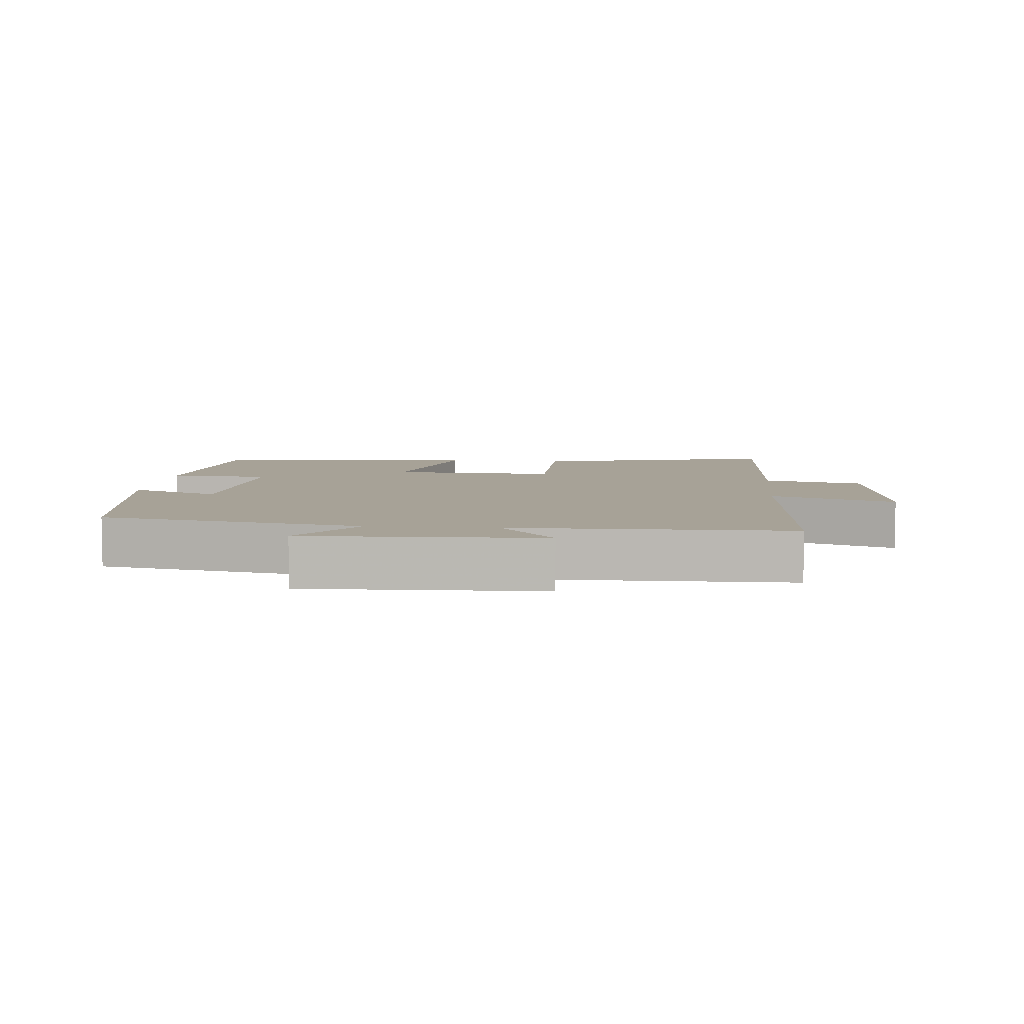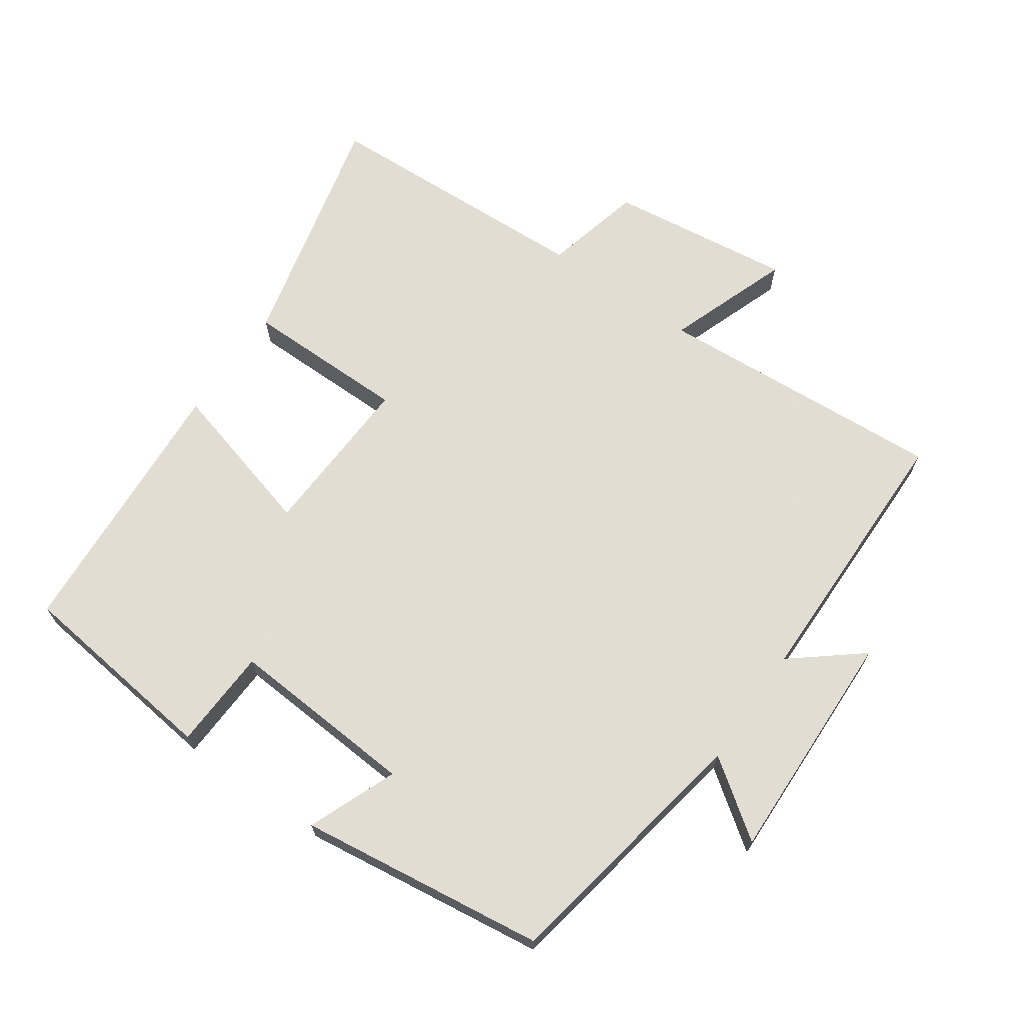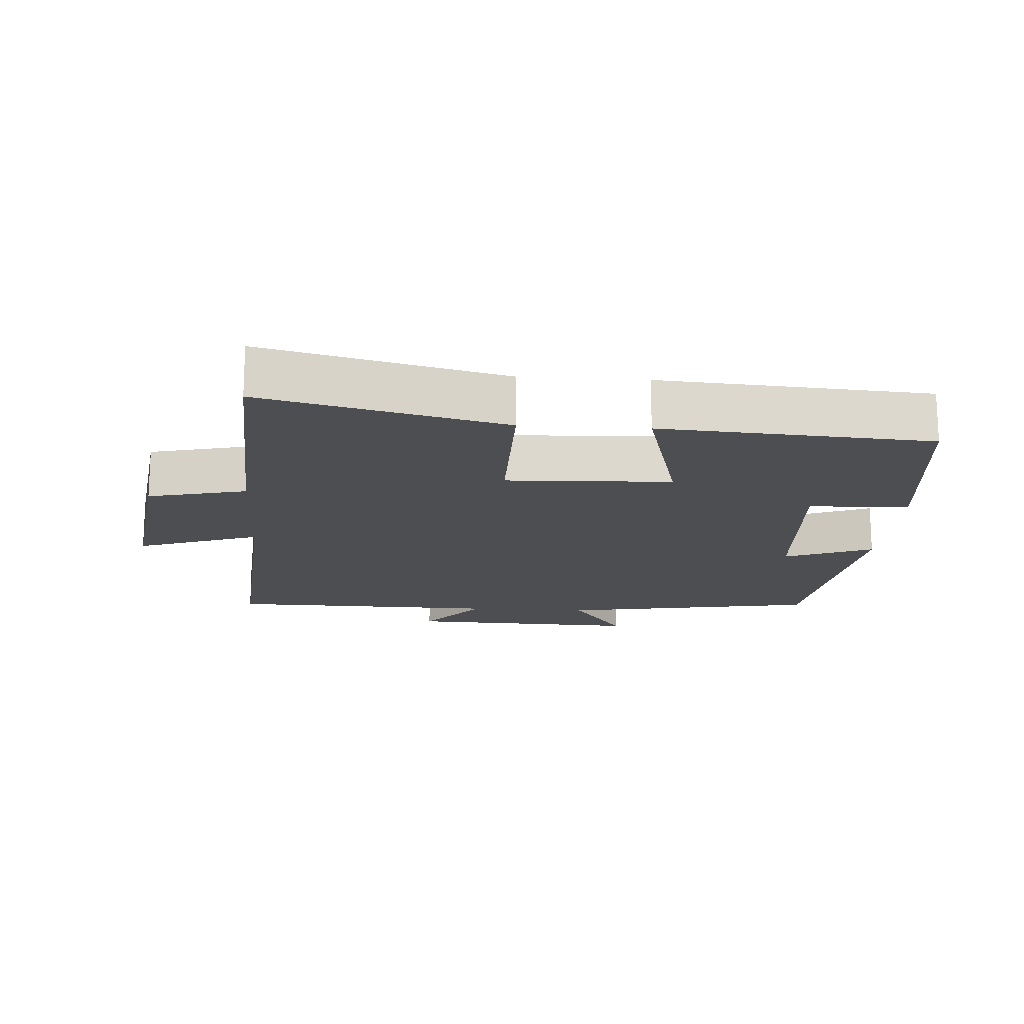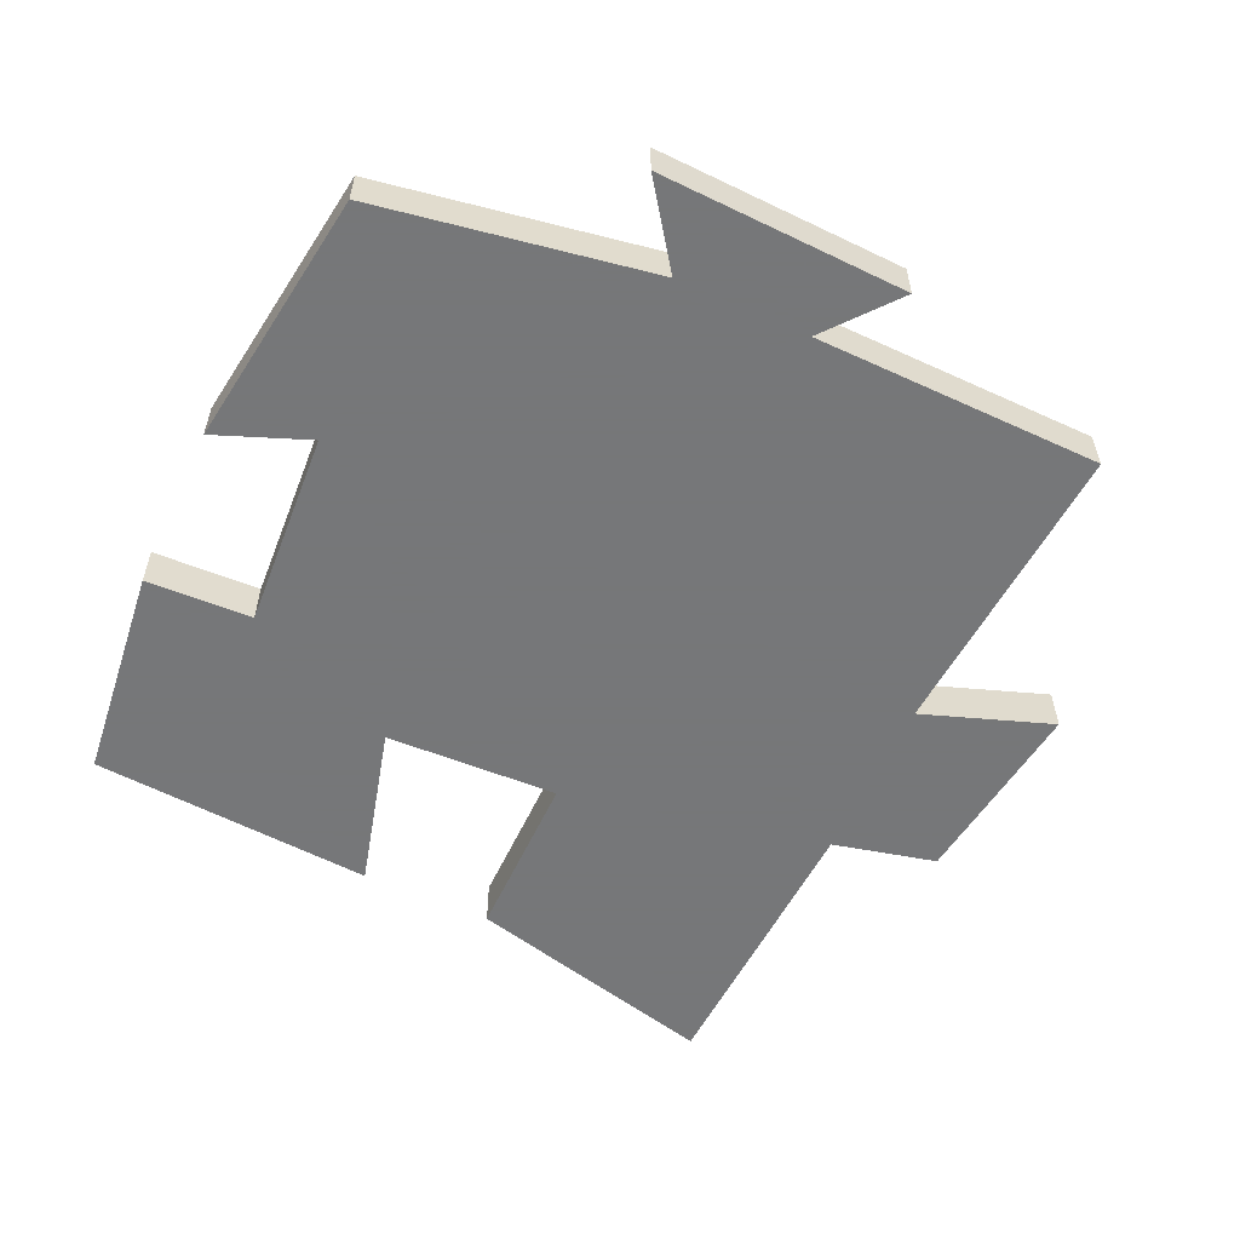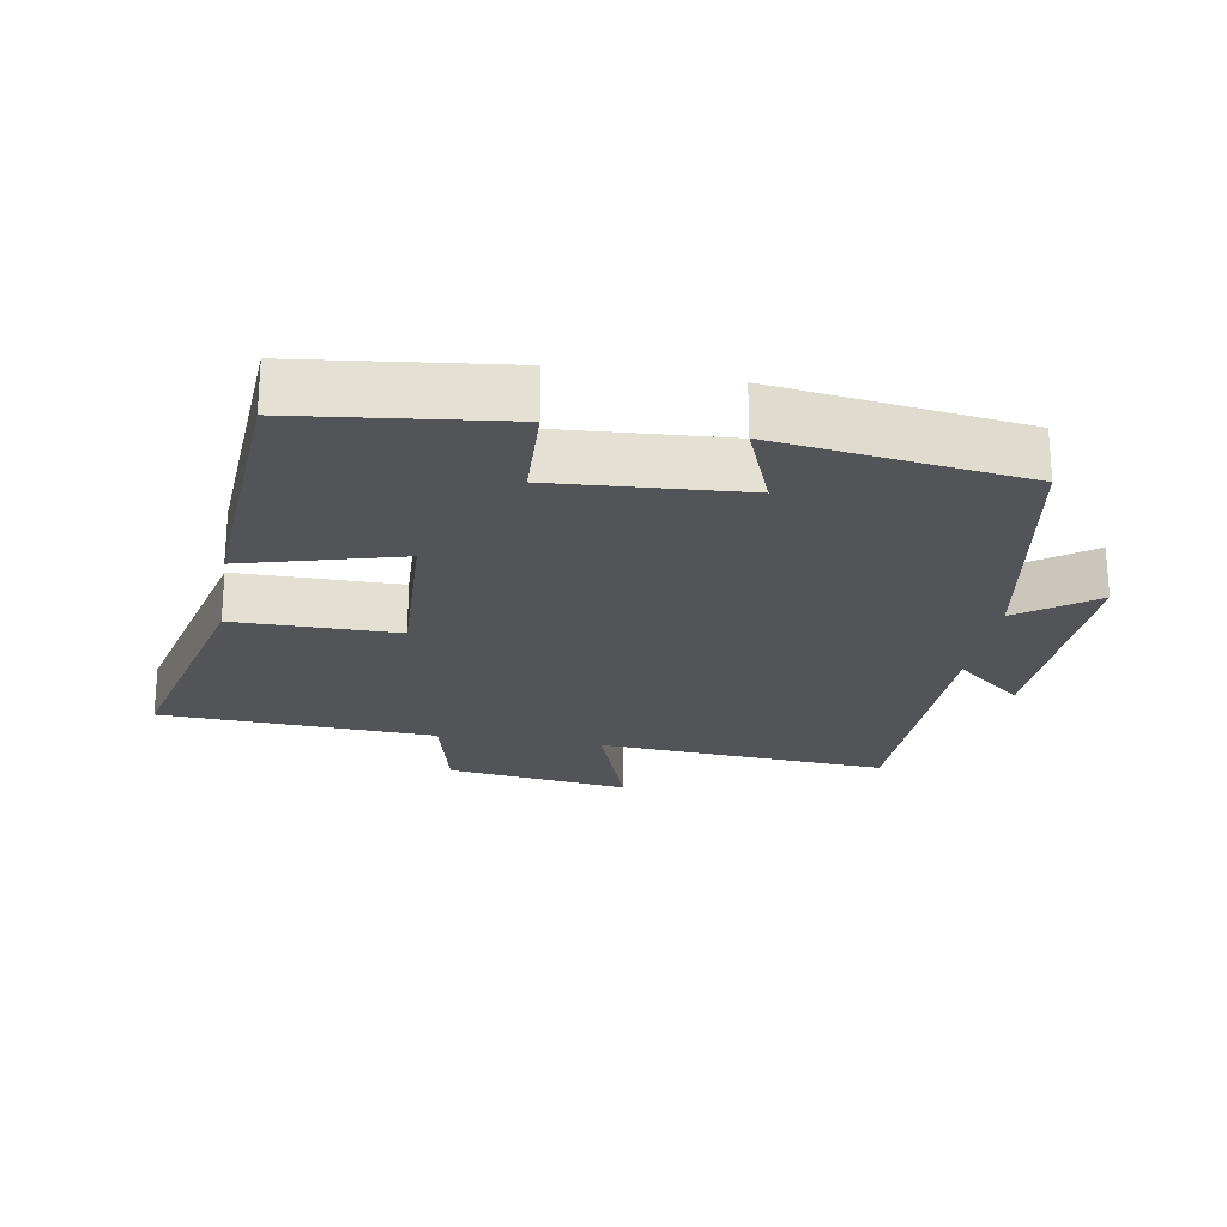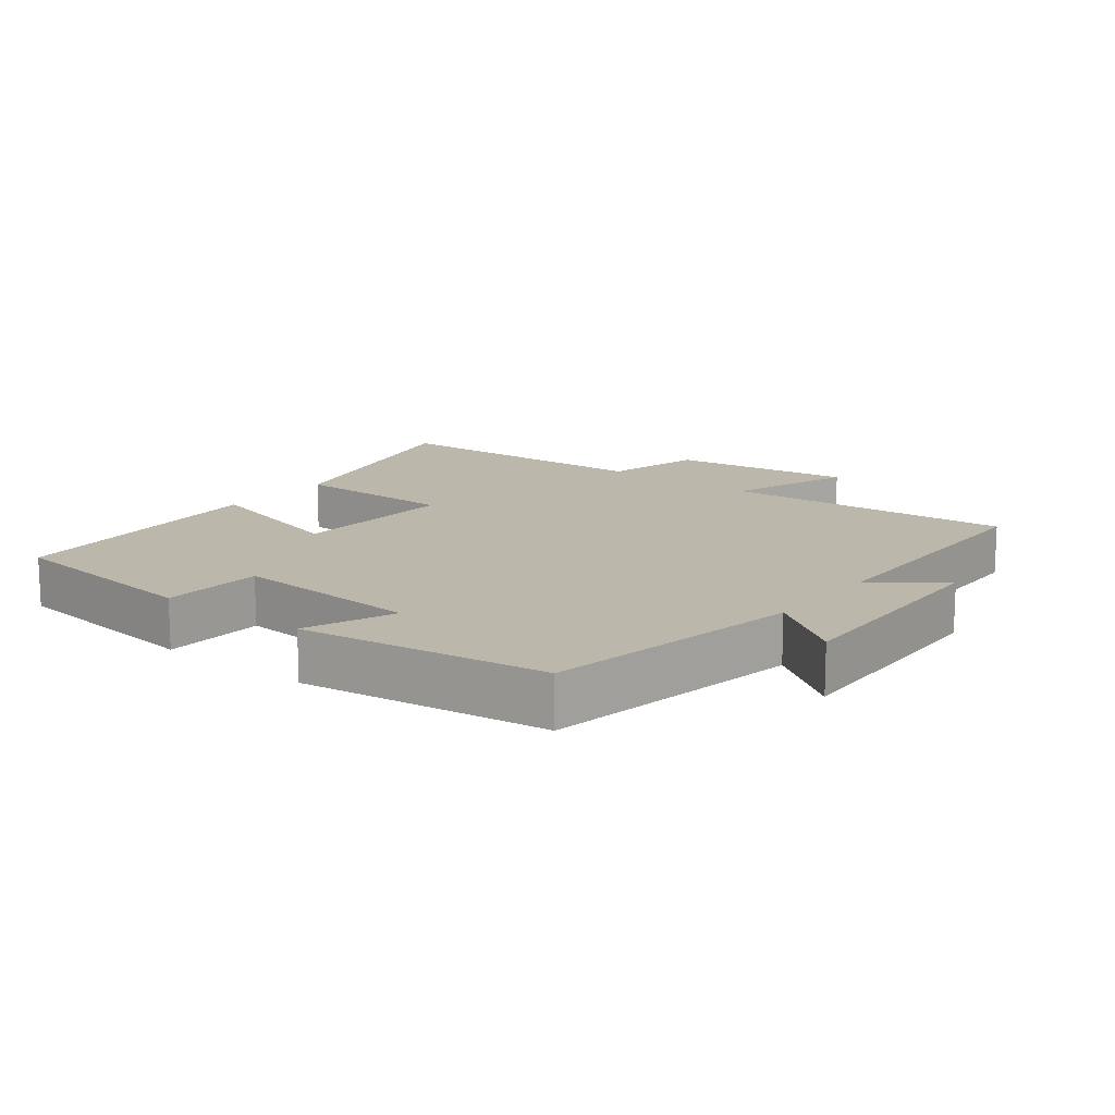
<metadata>
{"format":"obj","ext":"obj","renderer":"f3d","projection":"perspective","resolution":1024,"background":"white","views":[{"elev":6.6,"azim":-84.5,"up":"+Y"},{"elev":68.1,"azim":-144.8,"up":"+Y"},{"elev":-17.0,"azim":86.1,"up":"+Y"},{"elev":-57.1,"azim":-114.7,"up":"+Y"},{"elev":-23.2,"azim":170.5,"up":"+Y"},{"elev":14.2,"azim":-141.9,"up":"+Y"}]}
</metadata>
<code>
v 0.473 0.07 -0.465
v 0.168 0.07 -0.5
v 0.162 0.07 -0.35
v -0.118 0.07 -0.368
v -0.066 0.07 -0.5
v -0.433 0.07 -0.45
v -0.5 0.07 -0.064
v -0.613 0.07 -0.145
v -0.601 0.07 0.205
v -0.5 0.07 0.122
v -0.494 0.07 0.53
v -0.062 0.07 0.5
v -0.127 0.07 0.683
v 0.145 0.07 0.647
v 0.18 0.07 0.5
v 0.588 0.07 0.481
v 0.5 0.07 0.121
v 0.258 0.07 0.121
v 0.268 0.07 -0.125
v 0.5 0.07 -0.063
v 0.473 0 -0.465
v 0.168 0 -0.5
v 0.162 0 -0.35
v -0.118 0 -0.368
v -0.066 0 -0.5
v -0.433 0 -0.45
v -0.5 0 -0.064
v -0.613 0 -0.145
v -0.601 0 0.205
v -0.5 0 0.122
v -0.494 0 0.53
v -0.062 0 0.5
v -0.127 0 0.683
v 0.145 0 0.647
v 0.18 0 0.5
v 0.588 0 0.481
v 0.5 0 0.121
v 0.258 0 0.121
v 0.268 0 -0.125
v 0.5 0 -0.063
f 19 20 1 2
f 18 19 2 3
f 15 16 17 18
f 15 18 3 4
f 12 13 14 15
f 12 15 4
f 10 11 12 4
f 7 8 9 10
f 6 7 10
f 4 5 6 10
f 22 21 40 39
f 23 22 39 38
f 38 37 36 35
f 24 23 38 35
f 35 34 33 32
f 24 35 32
f 24 32 31 30
f 30 29 28 27
f 30 27 26
f 30 26 25 24
f 1 21 22 2
f 2 22 23 3
f 3 23 24 4
f 4 24 25 5
f 5 25 26 6
f 6 26 27 7
f 7 27 28 8
f 8 28 29 9
f 9 29 30 10
f 10 30 31 11
f 11 31 32 12
f 12 32 33 13
f 13 33 34 14
f 14 34 35 15
f 15 35 36 16
f 16 36 37 17
f 17 37 38 18
f 18 38 39 19
f 19 39 40 20
f 20 40 21 1

</code>
